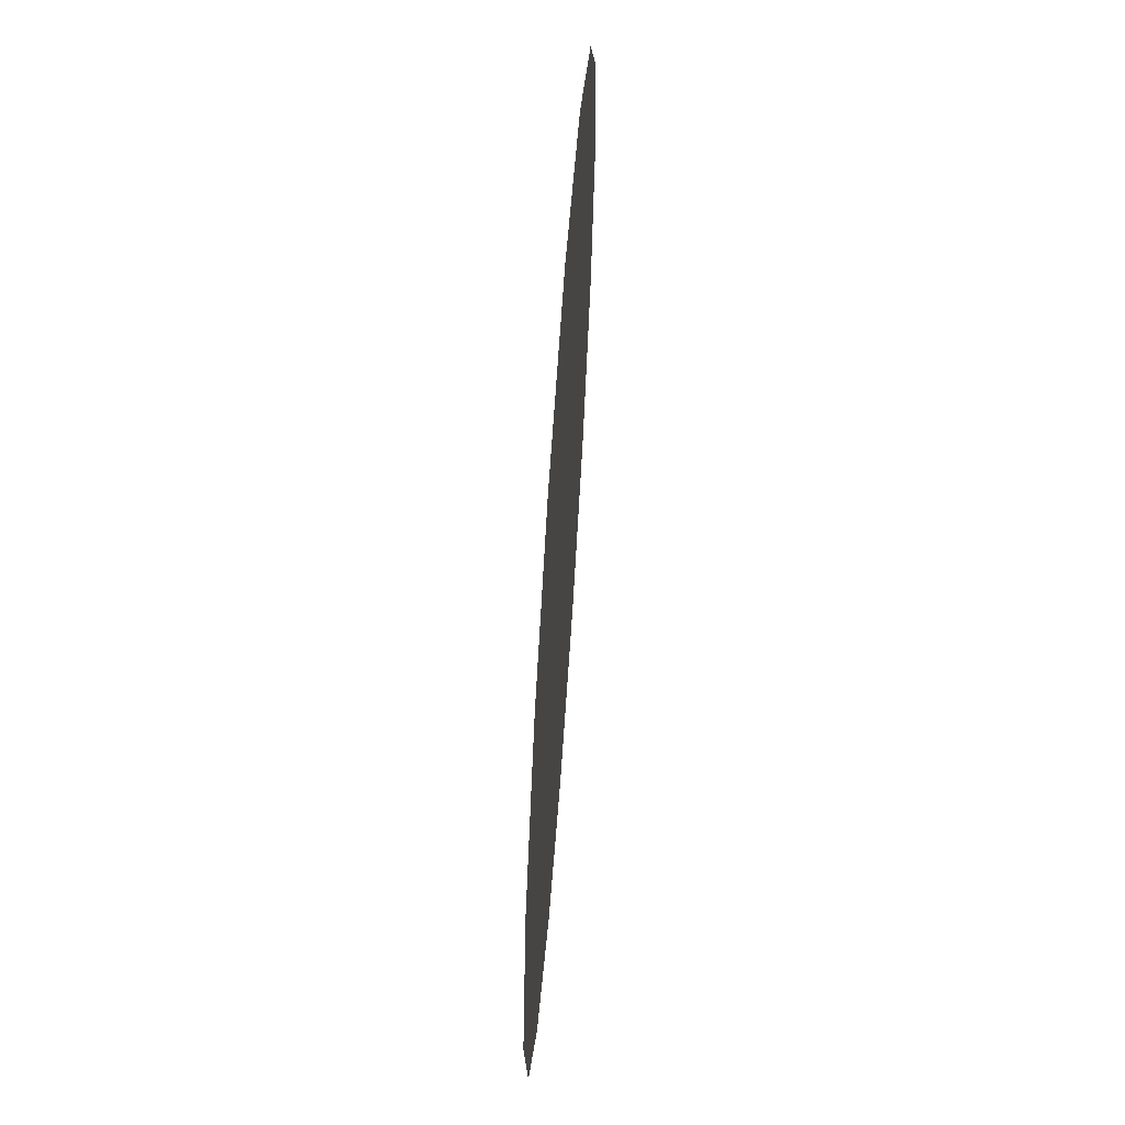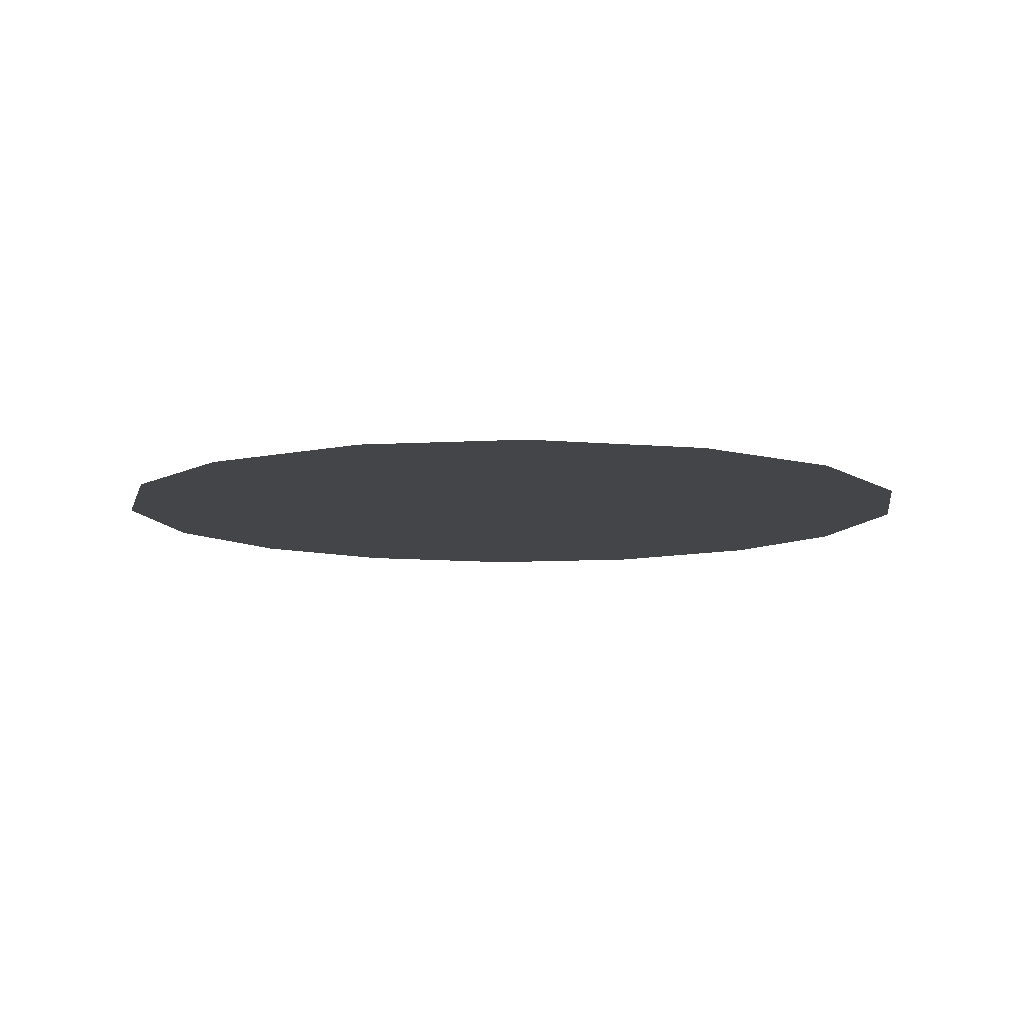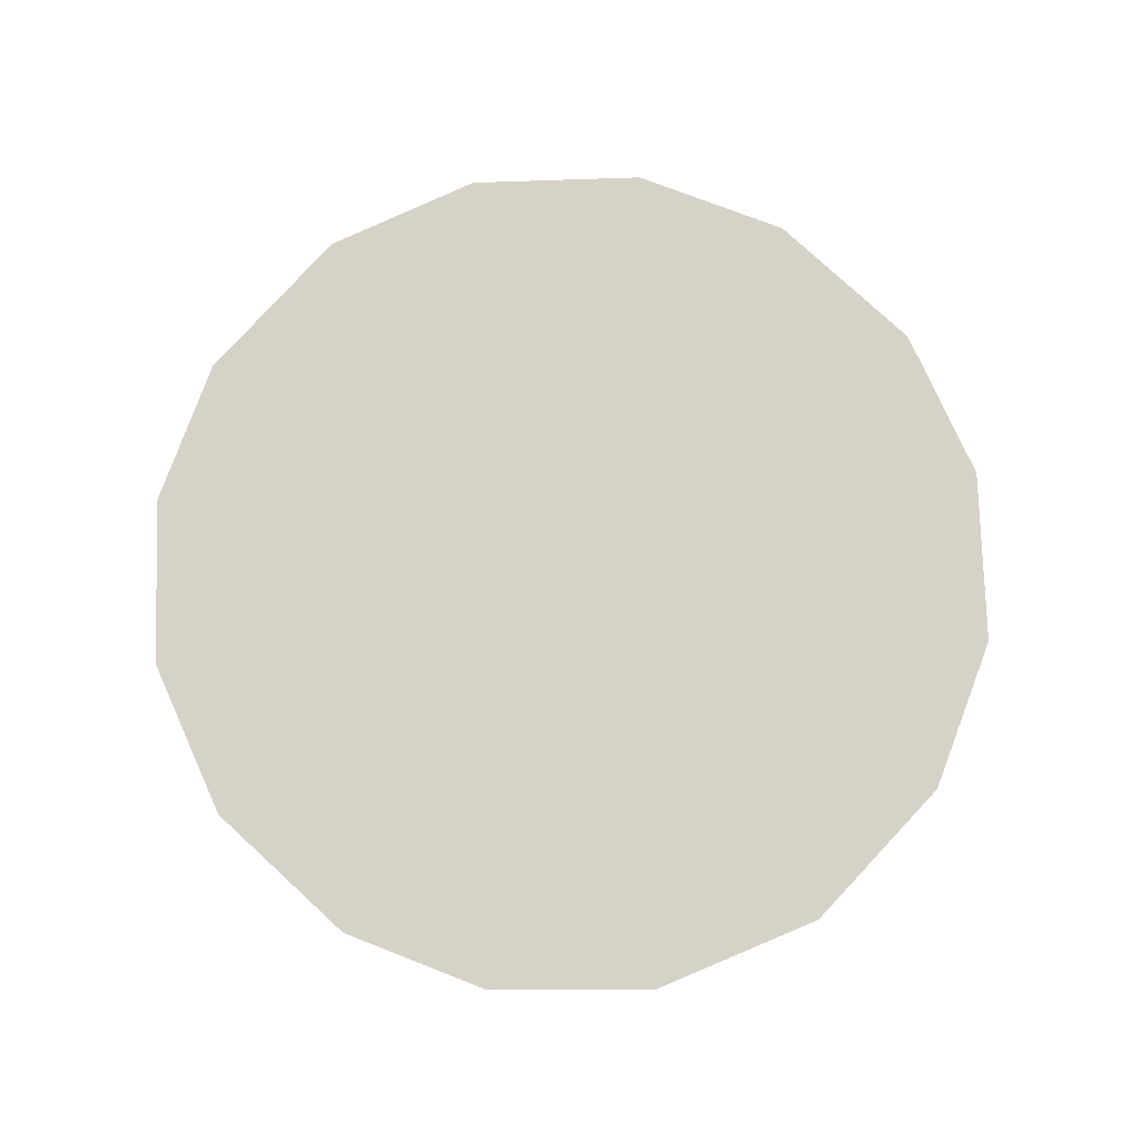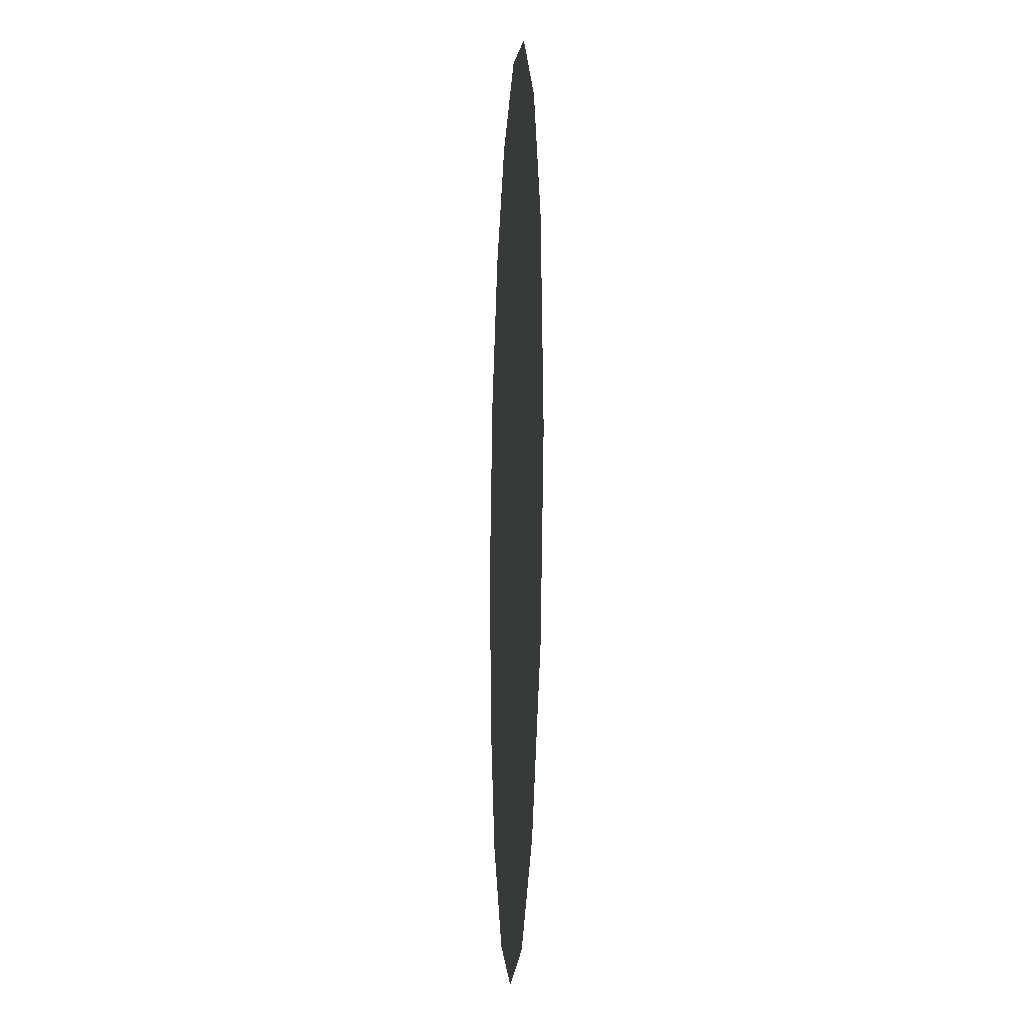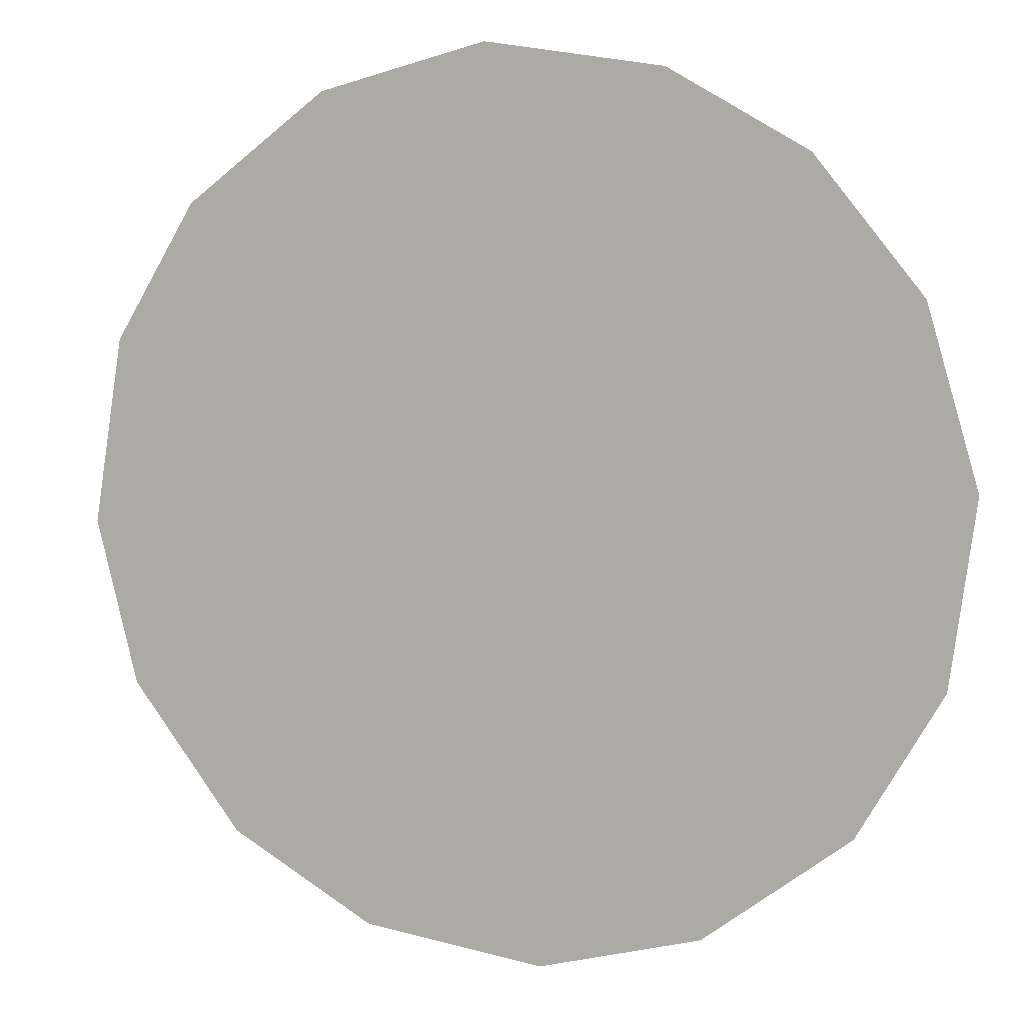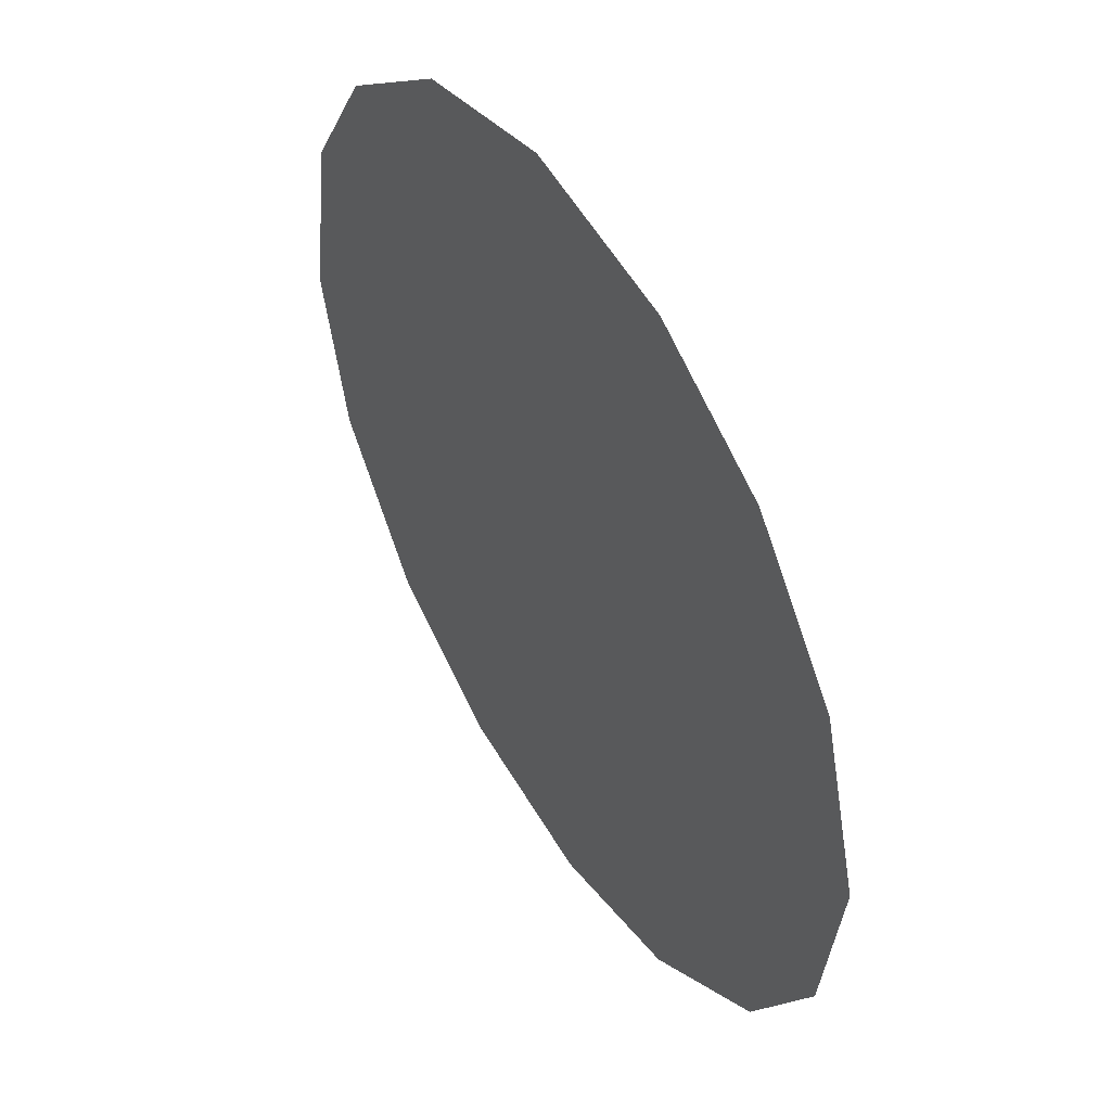
<metadata>
{"format":"obj","ext":"obj","renderer":"f3d","projection":"perspective","resolution":1024,"background":"white","views":[{"elev":64.2,"azim":-86.0,"up":"+Y"},{"elev":-9.0,"azim":-5.6,"up":"+Z"},{"elev":78.4,"azim":-128.9,"up":"+Z"},{"elev":-11.8,"azim":86.8,"up":"+Y"},{"elev":6.7,"azim":-161.2,"up":"+Y"},{"elev":49.3,"azim":-121.3,"up":"+Y"}]}
</metadata>
<code>
v 0.02534 0.791 0.01
v 0.02648 0.7949 0.01
v 0.02888 0.7979 0.01
v 0.03198 0.7997 0.01
v 0.03595 0.8003 0.01
v 0.03969 0.7993 0.01
v 0.04284 0.7969 0.01
v 0.04467 0.7938 0.01
v 0.04532 0.7897 0.01
v 0.04439 0.786 0.01
v 0.04193 0.7827 0.01
v 0.03871 0.7808 0.01
v 0.03469 0.7803 0.01
v 0.03106 0.7812 0.01
v 0.02779 0.7836 0.01
v 0.02591 0.7869 0.01
v 0.03357 0.7933 0.01
v 0.03188 0.7962 0.01
v 0.03917 0.7926 0.01
v 0.02979 0.7931 0.01
v 0.03568 0.7965 0.01
v 0.04171 0.7941 0.01
v 0.03893 0.7959 0.01
v 0.04203 0.7907 0.01
v 0.03739 0.7868 0.01
v 0.03913 0.7894 0.01
v 0.03614 0.791 0.01
v 0.04088 0.7864 0.01
v 0.03663 0.7938 0.01
v 0.0319 0.7888 0.01
v 0.04284 0.7882 0.01
v 0.03883 0.784 0.01
v 0.03518 0.7839 0.01
v 0.0343 0.7868 0.01
v 0.03104 0.7853 0.01
v 0.02897 0.7876 0.01
v 0.03177 0.7914 0.01
v 0.02918 0.7904 0.01
v 0.03267 0.7832 0.01
f 34 35 39
f 19 26 24
f 13 12 33
f 7 23 22
f 6 21 23
f 27 30 34
f 18 20 17
f 35 36 15
f 20 3 2
f 18 3 20
f 18 4 3
f 31 28 10
f 32 11 28
f 9 24 31
f 26 28 31
f 23 7 6
f 9 8 24
f 29 17 27
f 19 22 23
f 22 8 7
f 27 17 37
f 4 18 21
f 2 1 20
f 21 6 5
f 5 4 21
f 22 24 8
f 1 16 36
f 29 23 21
f 22 19 24
f 18 17 21
f 26 19 27
f 32 33 12
f 19 29 27
f 26 25 28
f 37 17 20
f 25 26 27
f 32 28 25
f 11 10 28
f 23 29 19
f 17 29 21
f 36 30 38
f 39 35 14
f 9 31 10
f 26 31 24
f 32 25 33
f 11 32 12
f 34 33 25
f 13 33 39
f 27 34 25
f 34 30 35
f 36 35 30
f 14 35 15
f 37 38 30
f 15 36 16
f 37 20 38
f 27 37 30
f 20 1 38
f 1 36 38
f 13 39 14
f 34 39 33

</code>
